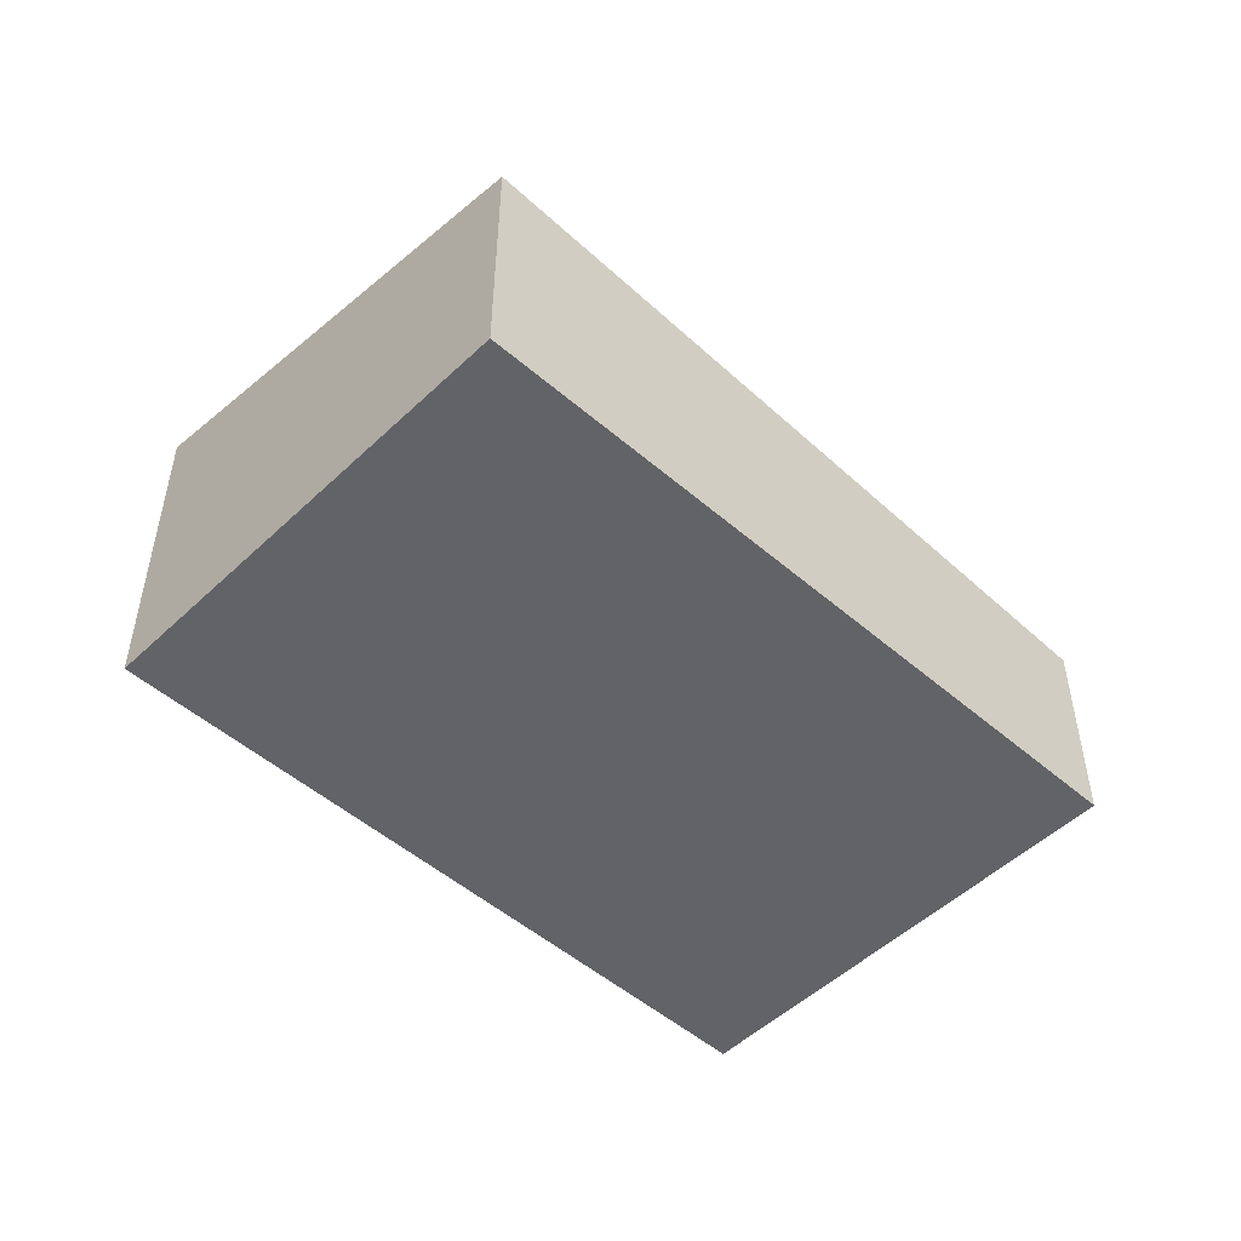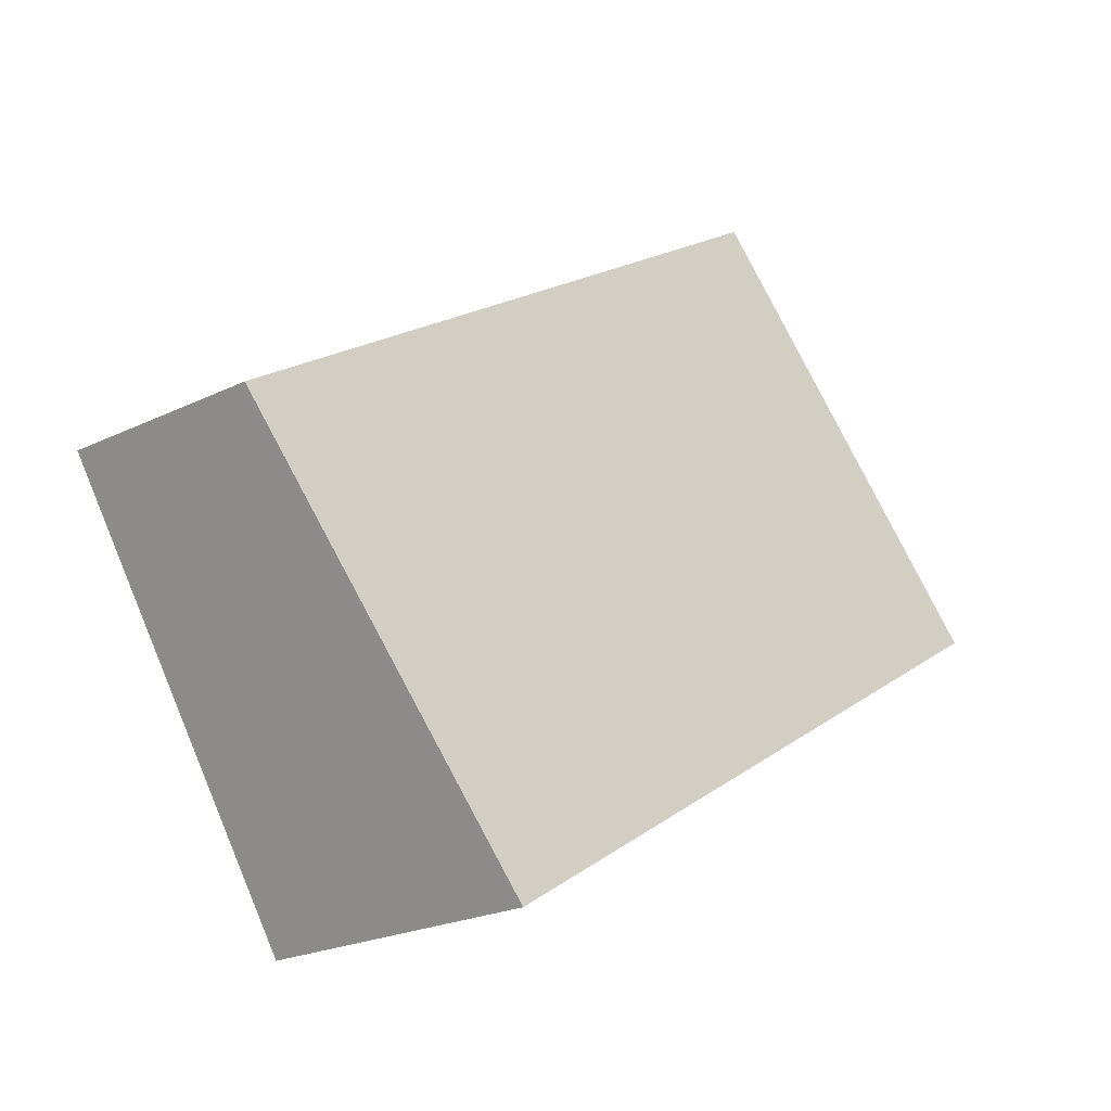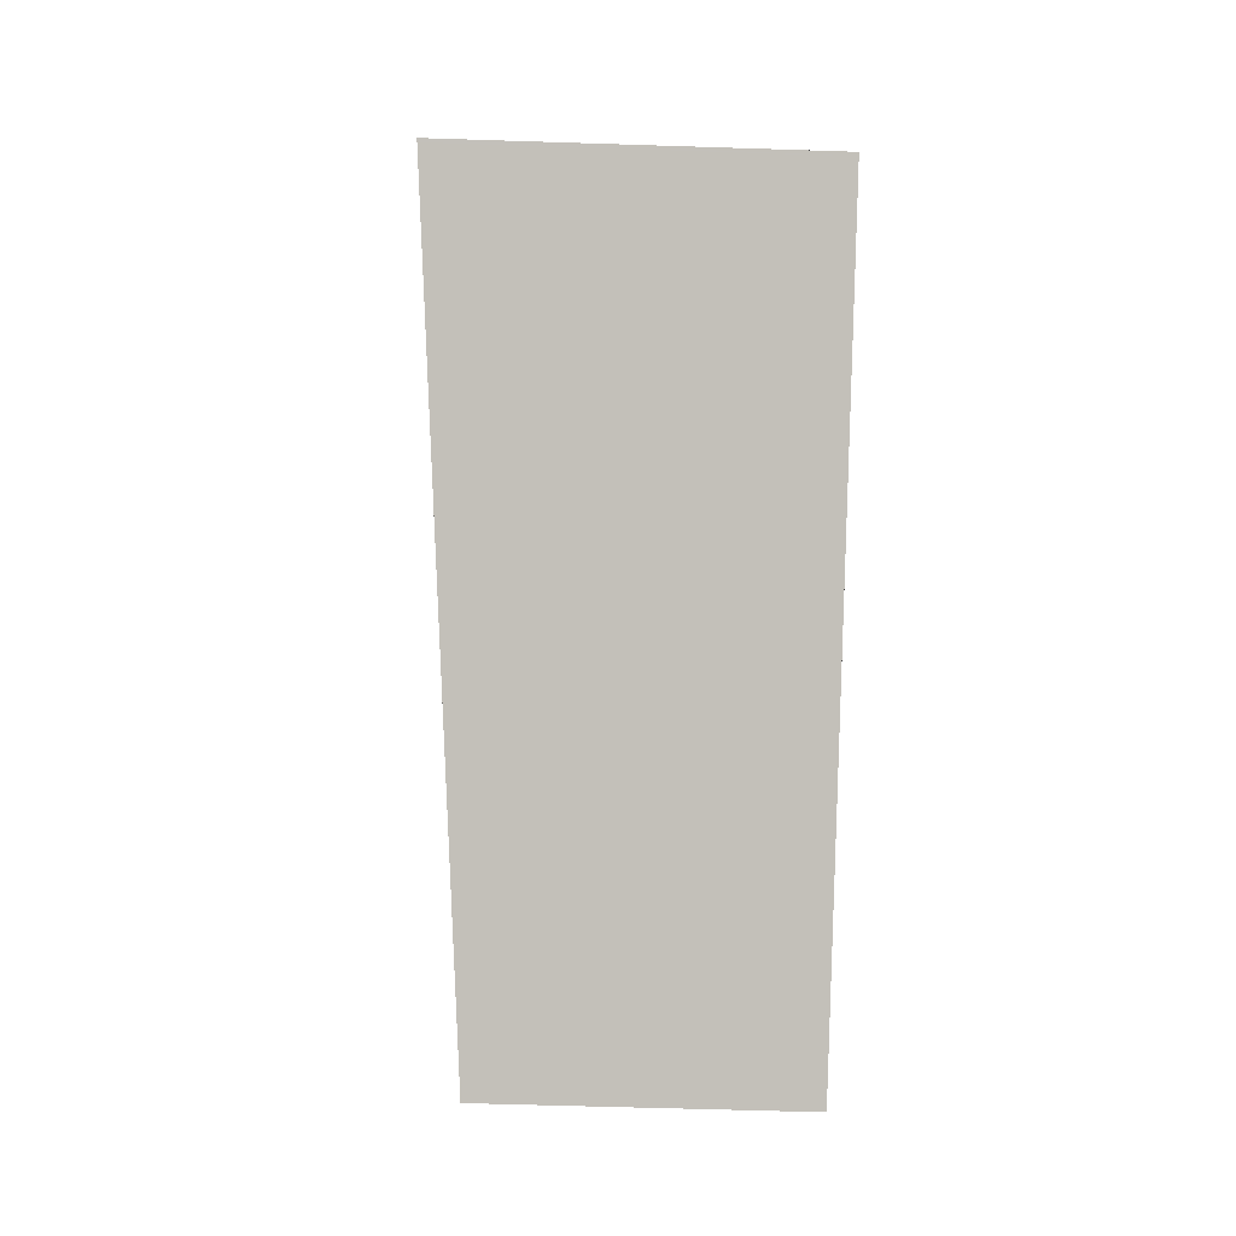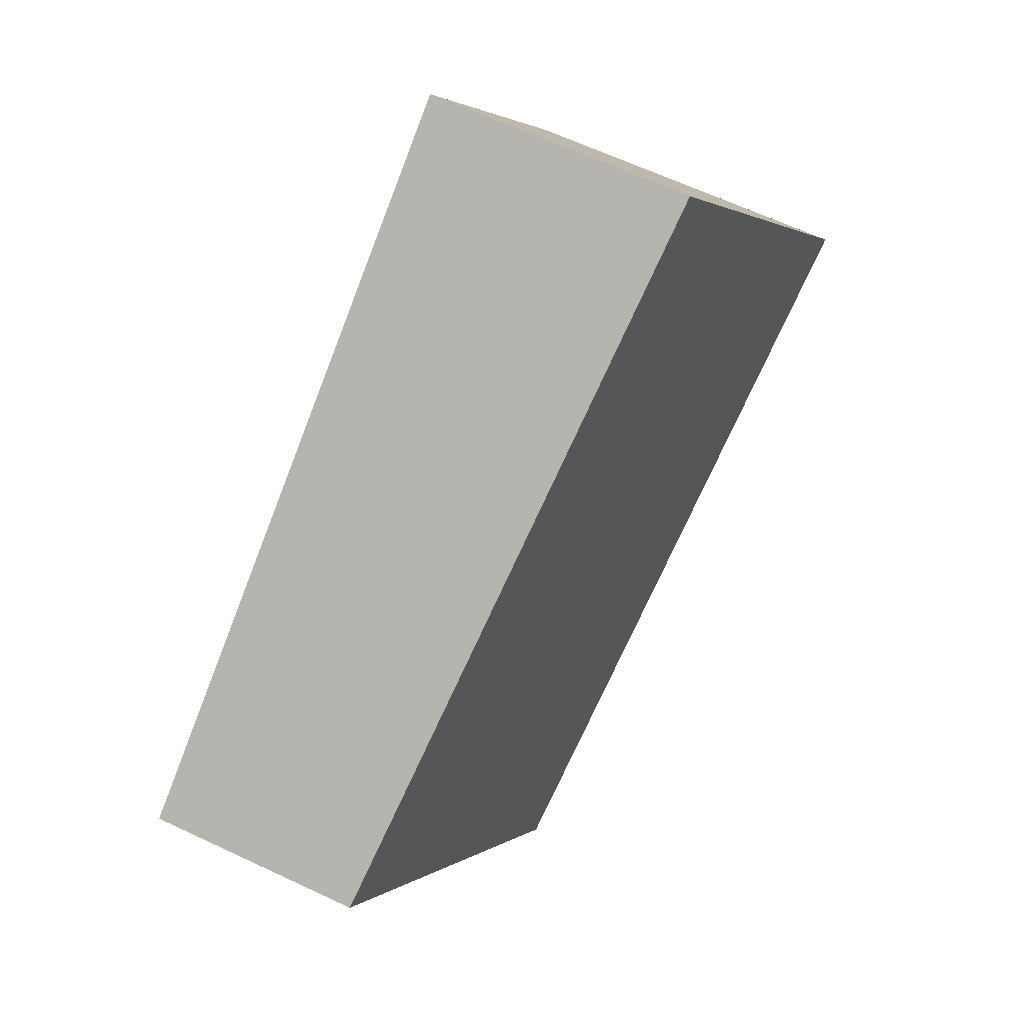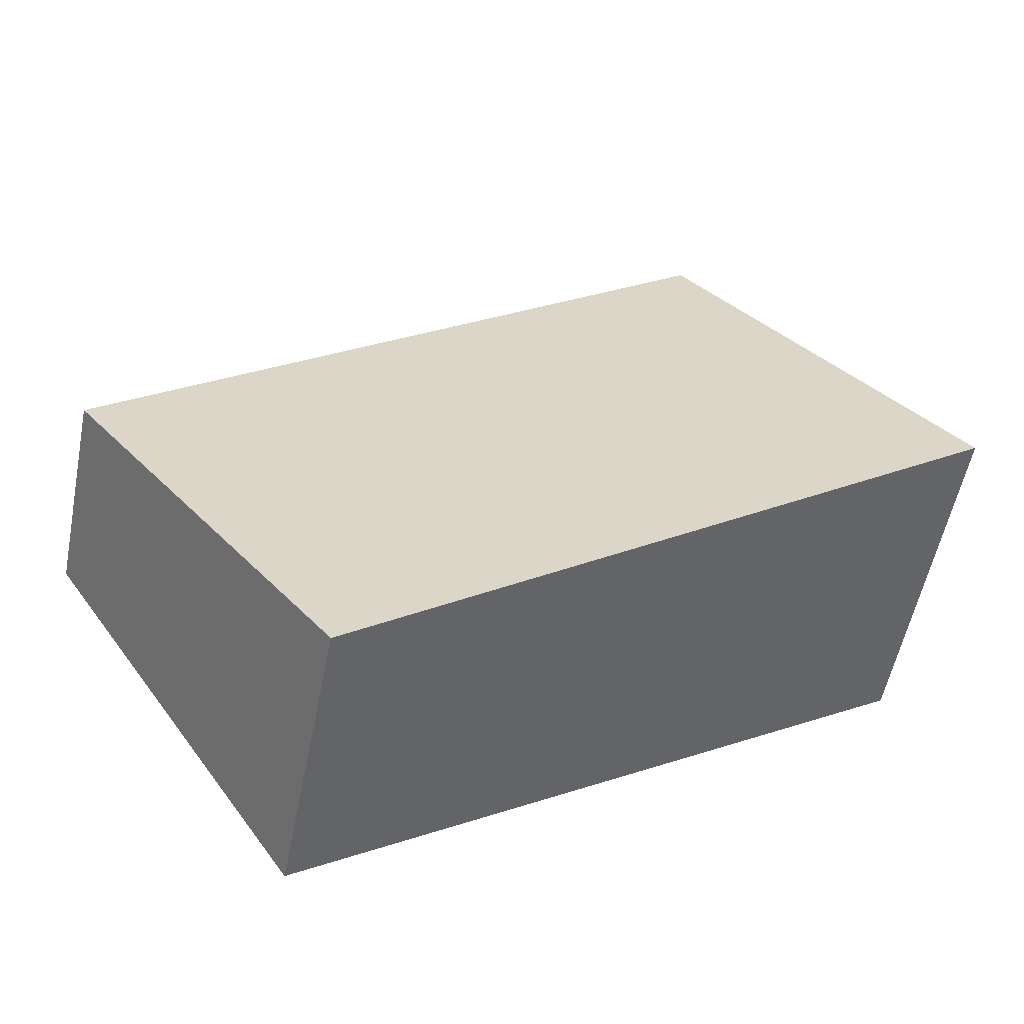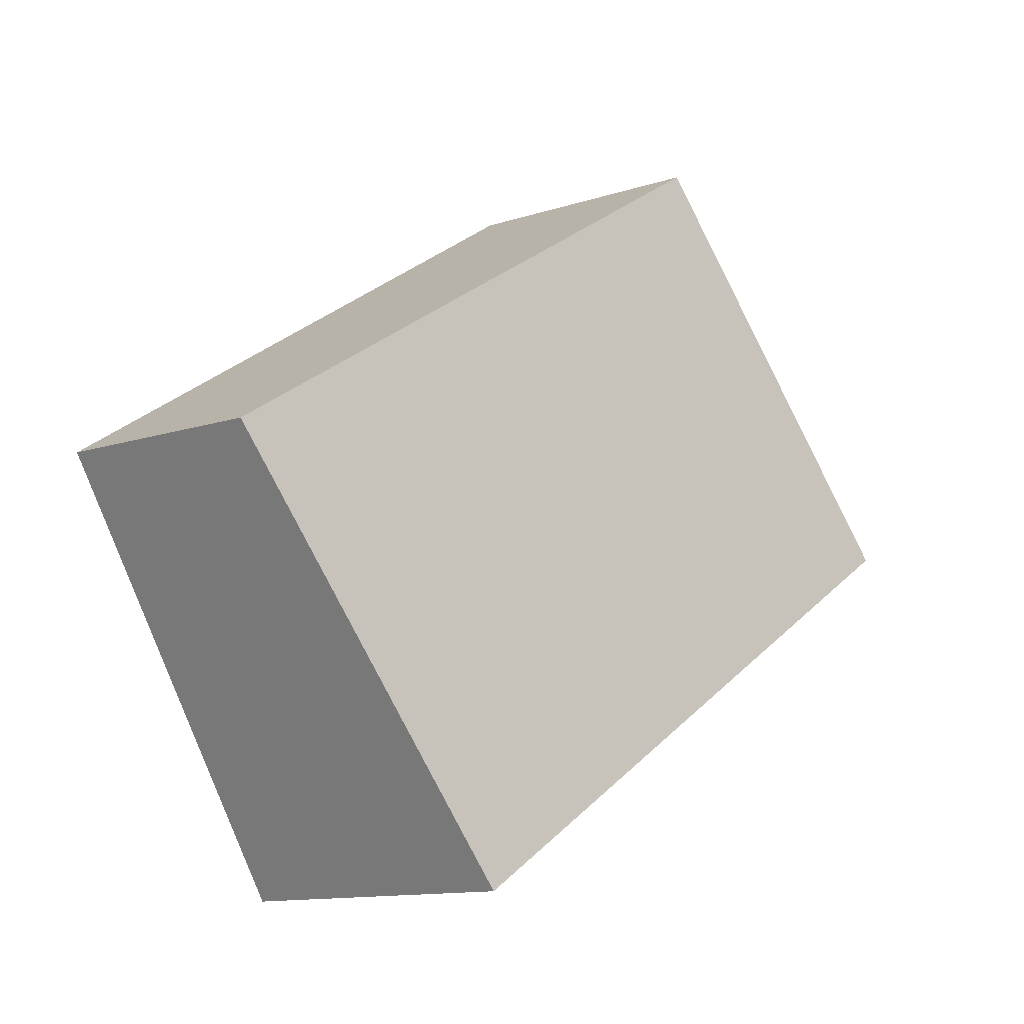
<metadata>
{"format":"obj","ext":"obj","renderer":"f3d","projection":"perspective","resolution":1024,"background":"white","views":[{"elev":-50.9,"azim":169.3,"up":"+Z"},{"elev":-22.8,"azim":-50.3,"up":"+Y"},{"elev":-54.3,"azim":88.0,"up":"+Y"},{"elev":64.5,"azim":-64.7,"up":"+Y"},{"elev":-54.9,"azim":-11.2,"up":"+Y"},{"elev":-12.6,"azim":-52.9,"up":"+Y"}]}
</metadata>
<code>
v -2179 -714.4 1.4
v -2181 -716.1 1.181
v -2182 -714.4 0.8615
v -2180 -712.8 1.08
v -2179 -714.4 1.399
v -2180 -712.8 1.079
v -2179 -713.6 1.228
v -2182 -715.2 1.011
v -2179 -713.6 1.229
v -2180 -715.1 1.317
v -2180 -714.2 1.147
v -2181 -713.4 0.9975
v -2180 -715.1 1.316
v -2181 -716.1 1.18
v -2179 -714.4 1.397
v -2179 -714.4 1.398
v -2179 -714.4 1.399
v -2179 -714.4 1.4
v -2179 -714.4 0
v -2179 -714.4 0
v -2181 -716.1 1.18
v -2181 -716.1 1.181
v -2181 -716.1 -2.22e-16
v -2181 -716.1 0
v -2181 -713.4 0.9975
v -2182 -714.4 0.8615
v -2182 -714.4 0
v -2181 -713.4 -1.11e-16
v -2179 -713.6 1.229
v -2180 -712.8 1.08
v -2180 -712.8 0
v -2179 -713.6 0
v -2180 -715.1 1.317
v -2179 -714.4 1.399
v -2179 -714.4 0
v -2180 -715.1 0
v -2180 -712.8 1.08
v -2180 -712.8 1.079
v -2180 -712.8 0
v -2180 -712.8 0
v -2182 -714.4 0.8615
v -2182 -715.2 1.011
v -2182 -715.2 0
v -2182 -714.4 0
v -2179 -714.4 1.398
v -2179 -713.6 1.229
v -2179 -713.6 0
v -2179 -714.4 0
v -2181 -716.1 1.181
v -2180 -715.1 1.317
v -2180 -715.1 0
v -2181 -716.1 -2.22e-16
v -2180 -712.8 1.079
v -2181 -713.4 0.9975
v -2181 -713.4 -1.11e-16
v -2180 -712.8 0
v -2182 -715.2 1.011
v -2181 -716.1 1.18
v -2181 -716.1 0
v -2182 -715.2 0
v -2179 -714.4 1.4
v -2179 -714.4 1.398
v -2179 -714.4 0
v -2179 -714.4 0
v -2179 -714.4 0
v -2181 -716.1 0
v -2182 -714.4 0
v -2180 -712.8 0
f 7 6 4 9
f 12 6 7 11
f 13 11 7 15
f 15 7 9 16
f 14 8 11 13
f 11 8 3 12
f 13 10 2 14
f 15 5 10 13
f 16 1 5 15
f 18 19 20 17
f 22 23 24 21
f 26 27 28 25
f 30 31 32 29
f 34 35 36 33
f 38 39 40 37
f 42 43 44 41
f 46 47 48 45
f 50 51 52 49
f 54 55 56 53
f 58 59 60 57
f 62 63 64 61
f 66 67 68 65

</code>
